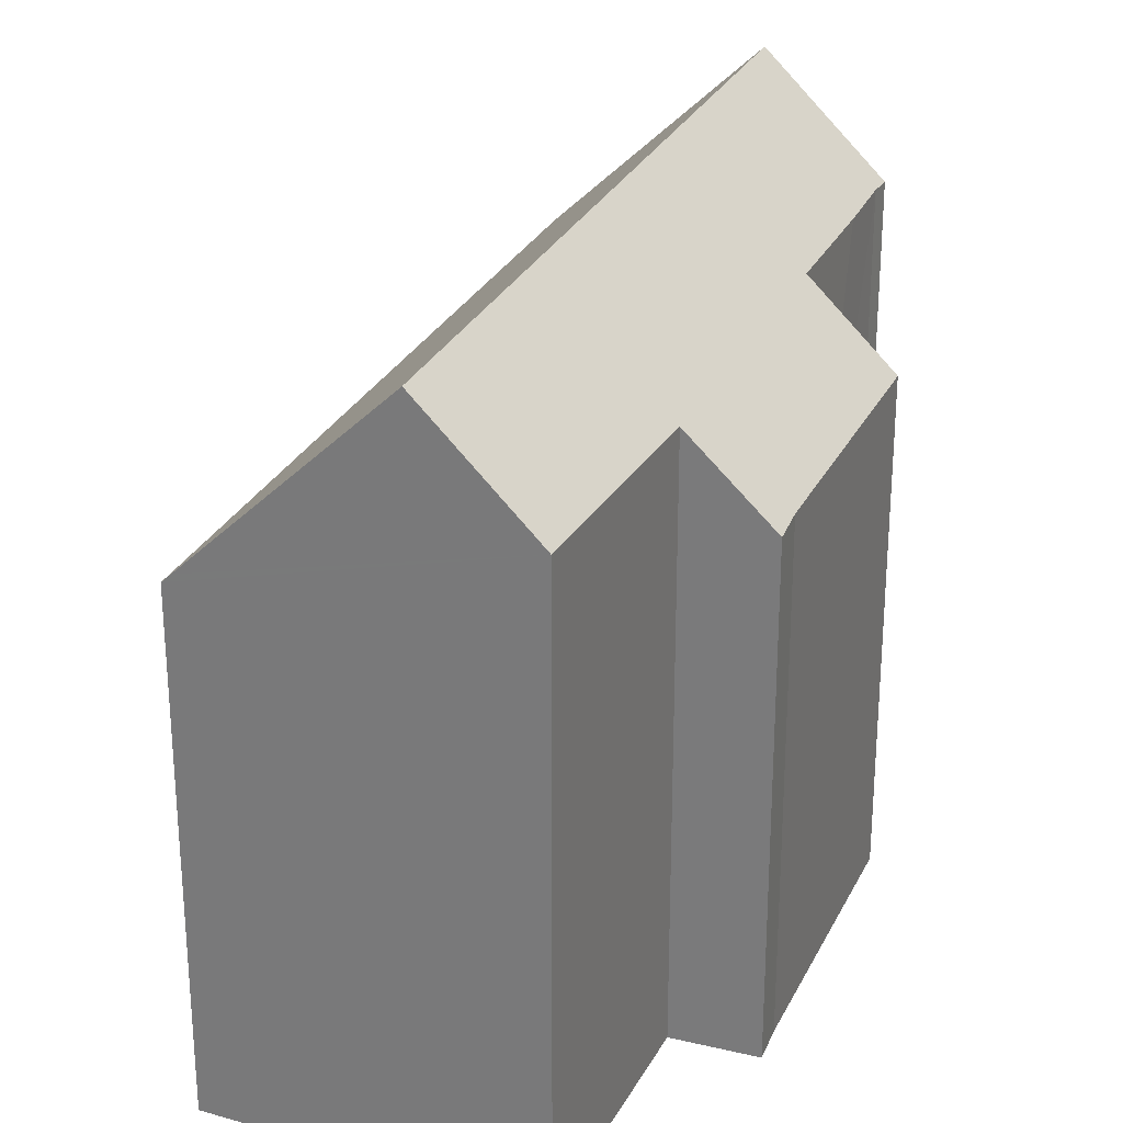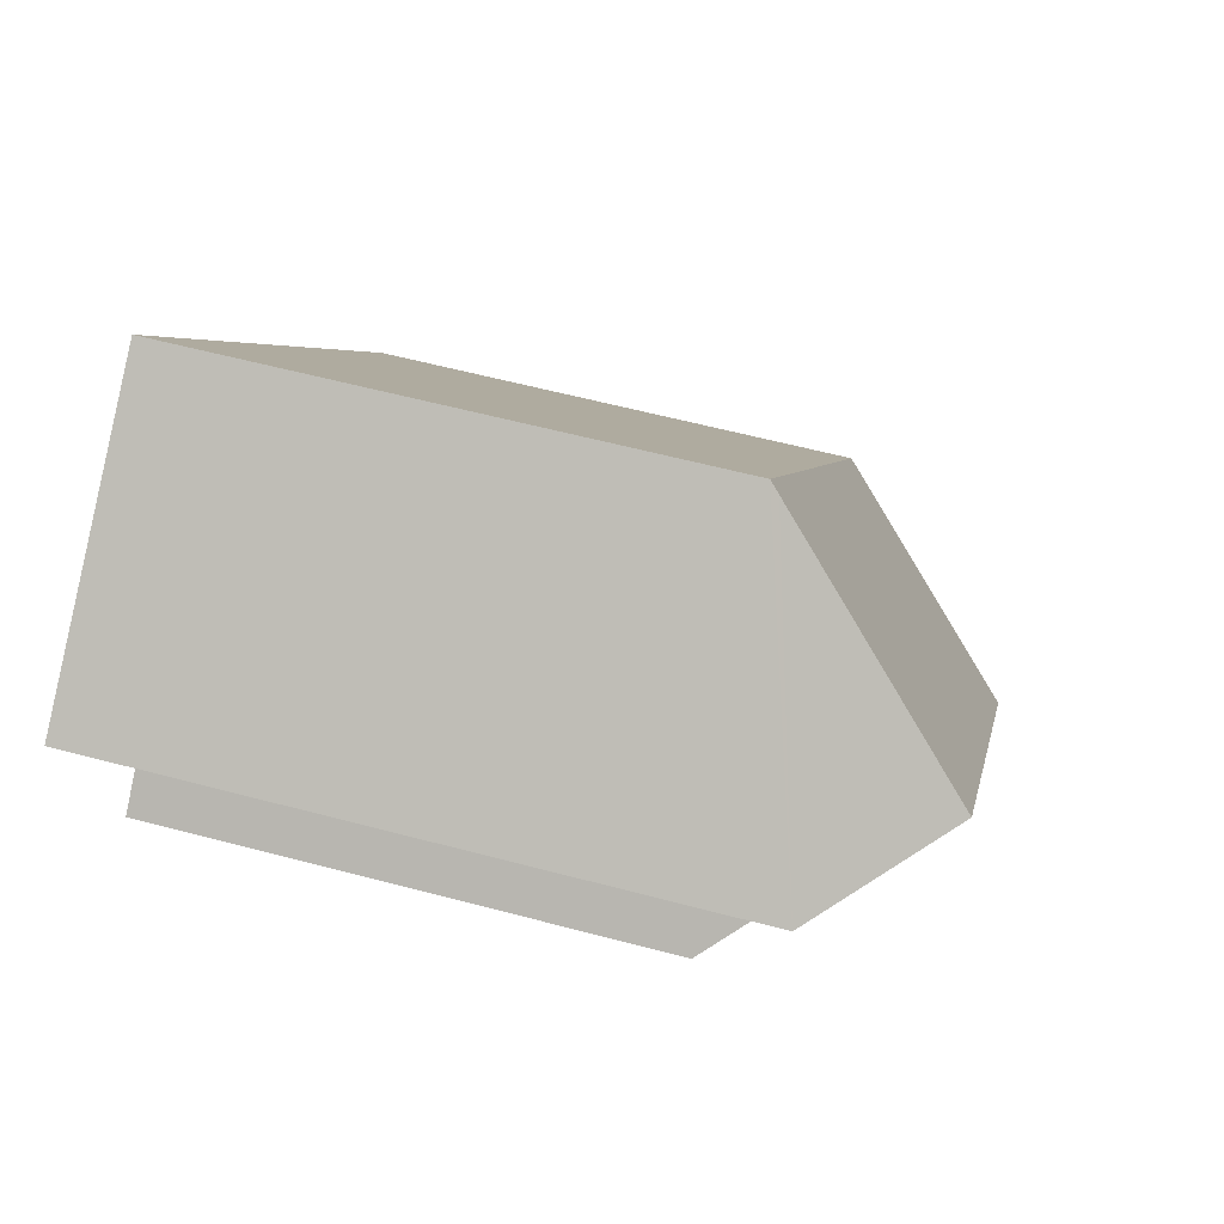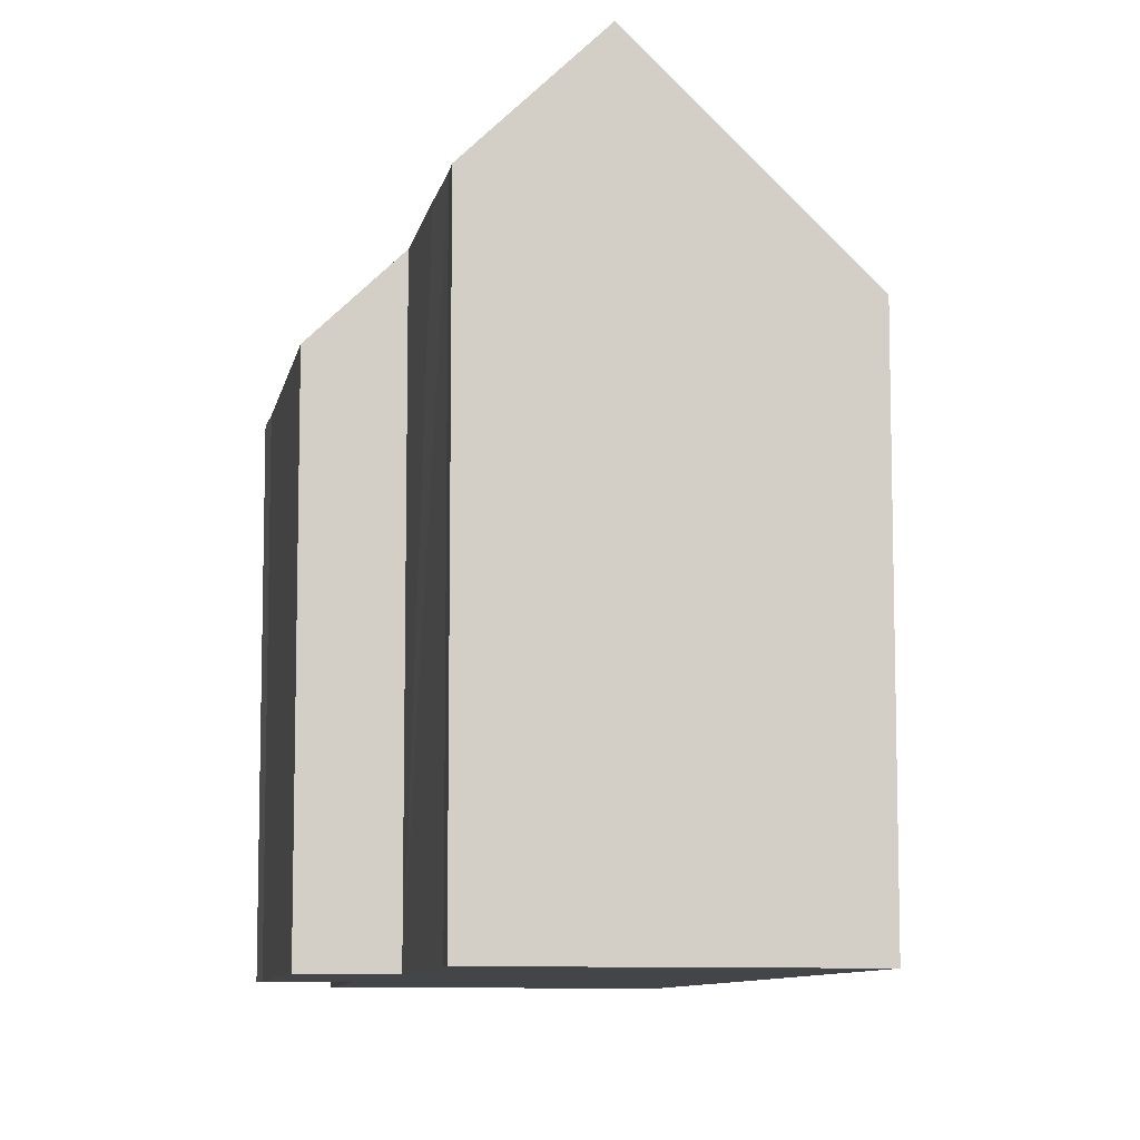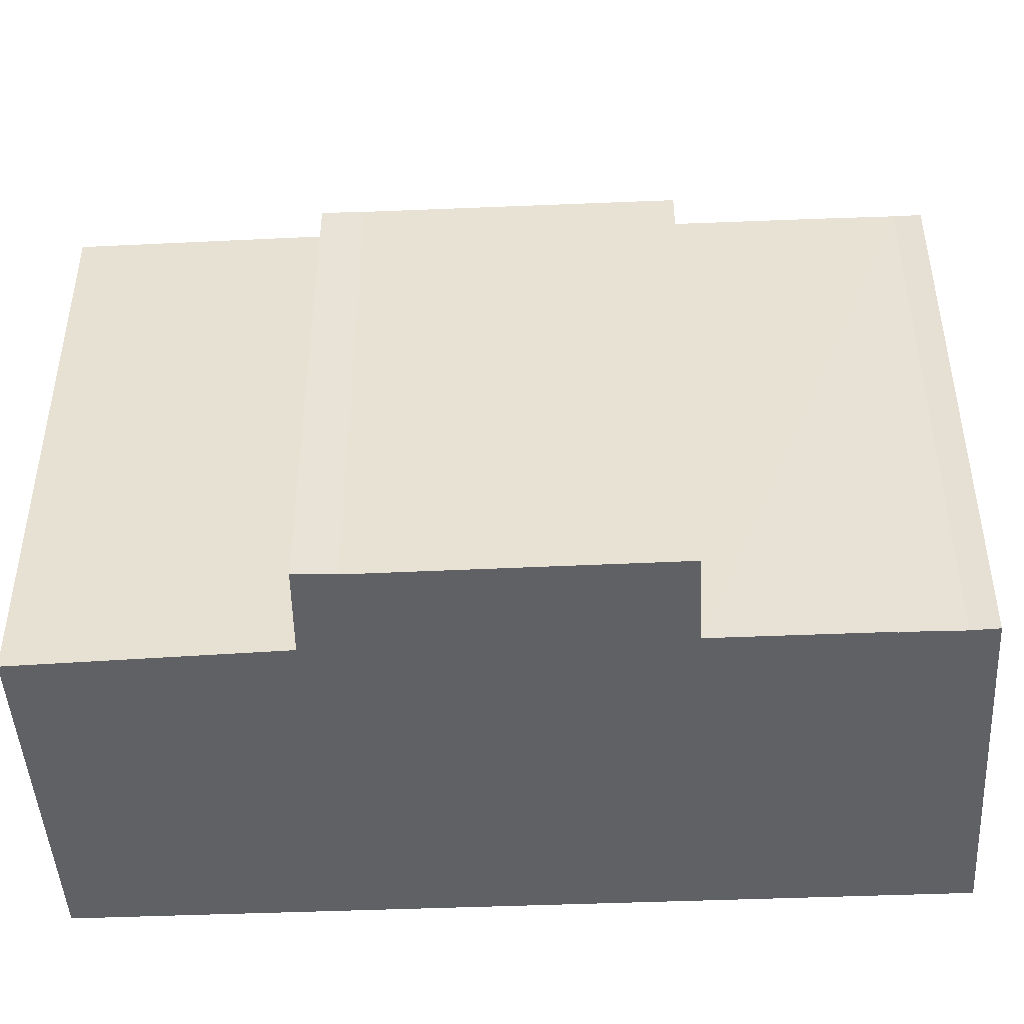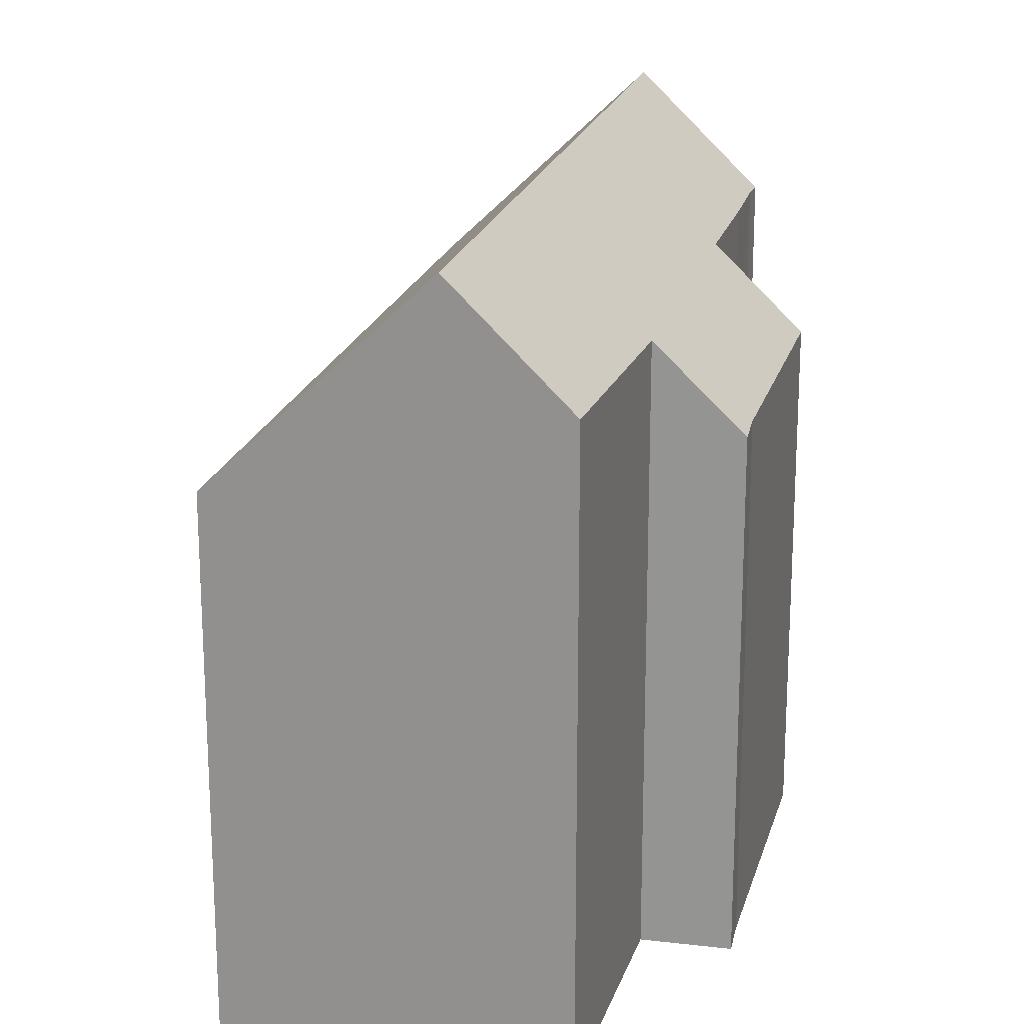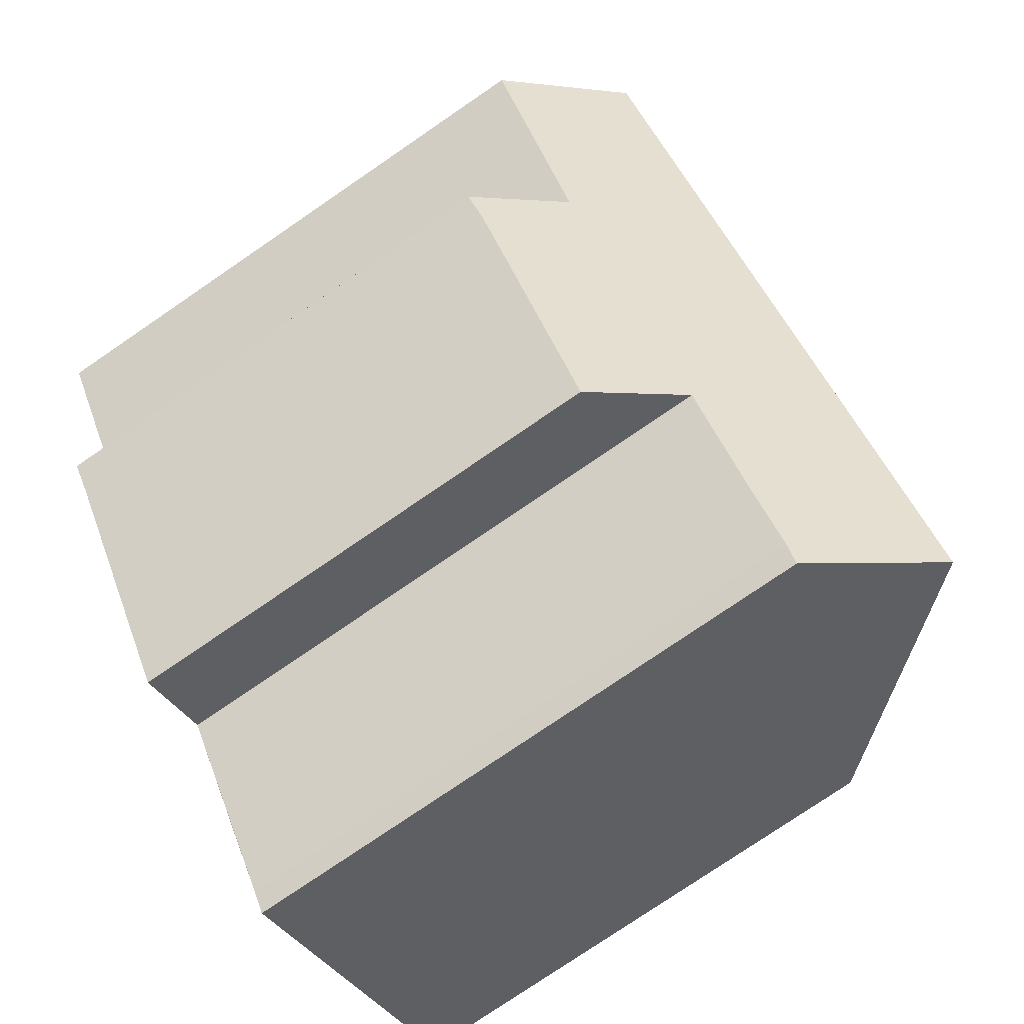
<metadata>
{"format":"obj","ext":"obj","renderer":"f3d","projection":"perspective","resolution":1024,"background":"white","views":[{"elev":27.7,"azim":57.4,"up":"+Y"},{"elev":59.1,"azim":105.3,"up":"+Z"},{"elev":-9.0,"azim":-154.7,"up":"+Y"},{"elev":-48.5,"azim":128.5,"up":"+Y"},{"elev":20.3,"azim":49.7,"up":"+Y"},{"elev":-78.1,"azim":124.3,"up":"+Z"}]}
</metadata>
<code>
v  14.9 11.52 4.368
v  13.93 13.35 6.268
v  15.47 11.48 5.079
v  17.07 13.53 10.92
v  14.96 16.03 12.45
v  17.13 13.54 11
v  3.867 16.03 -2.817
v  9.416 13.37 0.101
v  11.02 11.47 -1.06
v  7.506 13.36 -2.544
v  6.457 13.38 -3.95
v  6.122 13.36 -4.46
v  10.98 11.45 15.12
v  0.254 11.75 -0.185
v  0 11.45 7.008e-16
v  11.16 11.65 14.99
v  14.9 -2.675e-16 4.368
v  15.47 -3.11e-16 5.079
v  11.02 6.491e-17 -1.06
v  9.416 -6.184e-18 0.101
v  6.457 2.419e-16 -3.95
v  7.506 1.558e-16 -2.544
v  6.122 2.731e-16 -4.46
v  17.13 -6.737e-16 11
v  13.93 -3.838e-16 6.268
v  17.07 -6.684e-16 10.92
v  3.867 1.725e-16 -2.817
v  0.254 1.133e-17 -0.185
v  0 0 0
v  10.98 -9.256e-16 15.12
v  14.96 -7.625e-16 12.45
v  11.16 -9.181e-16 14.99
g defaultobject
f 1 2 3
f 4 5 6
f 5 4 2
f 5 2 7
f 7 2 1
f 7 1 8
f 8 1 9
f 7 8 10
f 7 10 11
f 7 11 12
f 13 14 15
f 14 13 7
f 7 13 16
f 7 16 5
f 3 17 1
f 17 3 18
f 17 9 1
f 9 17 19
f 20 10 8
f 10 20 11
f 11 20 21
f 21 20 22
f 21 12 11
f 12 21 23
f 24 4 6
f 4 24 2
f 2 24 25
f 25 24 26
f 9 20 8
f 20 9 19
f 12 14 7
f 14 12 23
f 14 23 15
f 15 23 27
f 15 27 28
f 15 28 29
f 29 13 15
f 13 29 30
f 16 6 5
f 6 16 13
f 6 13 30
f 6 30 31
f 6 31 24
f 31 30 32
f 25 3 2
f 3 25 18
f 31 26 24
f 26 31 32
f 26 32 25
f 25 32 30
f 25 30 29
f 25 29 18
f 18 29 17
f 17 29 20
f 17 20 19
f 20 29 22
f 22 29 21
f 21 29 28
f 21 28 27
f 21 27 23

</code>
